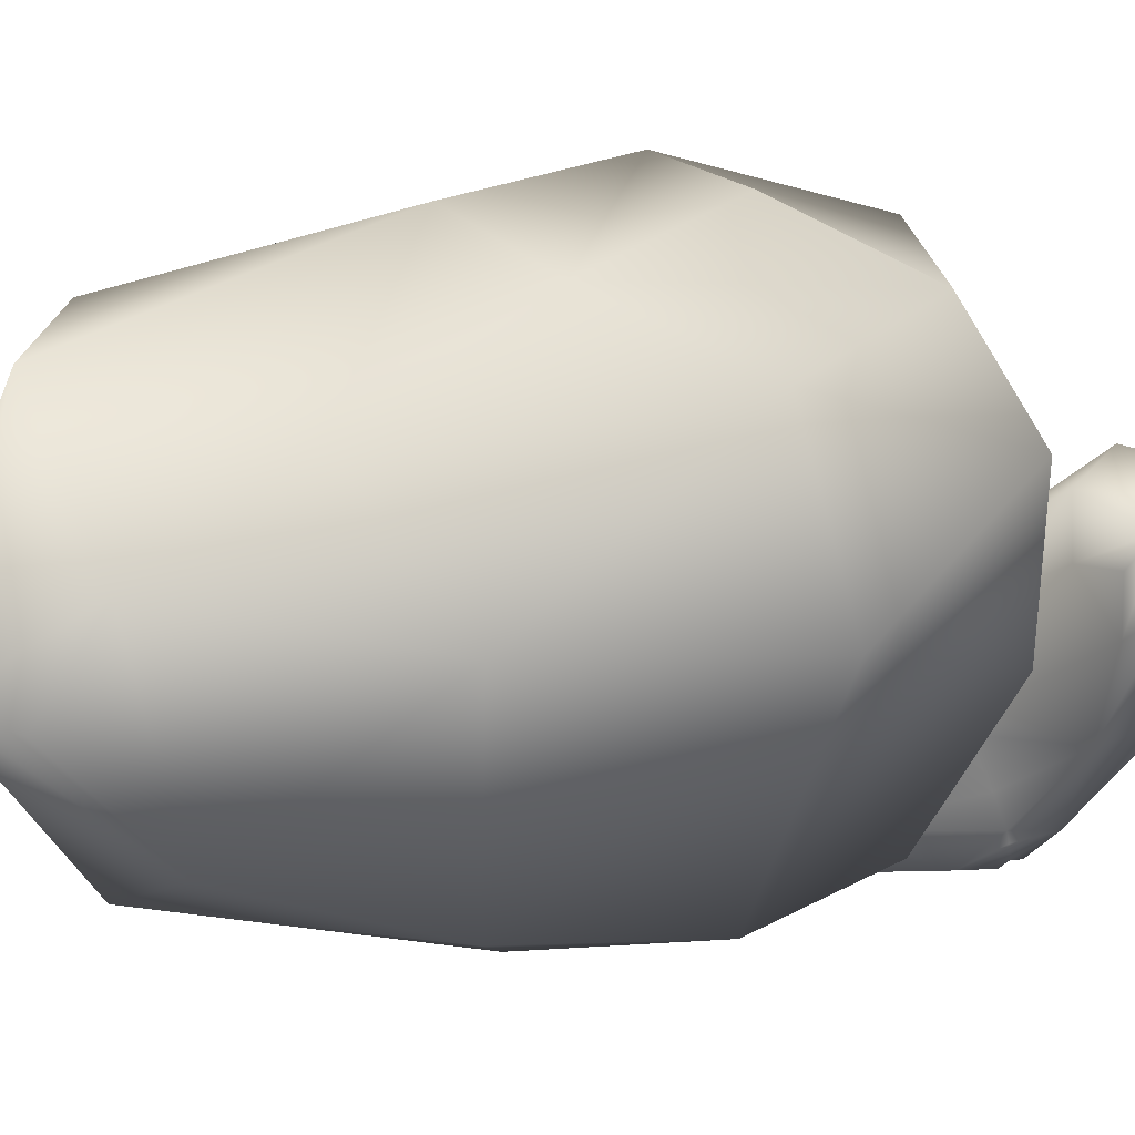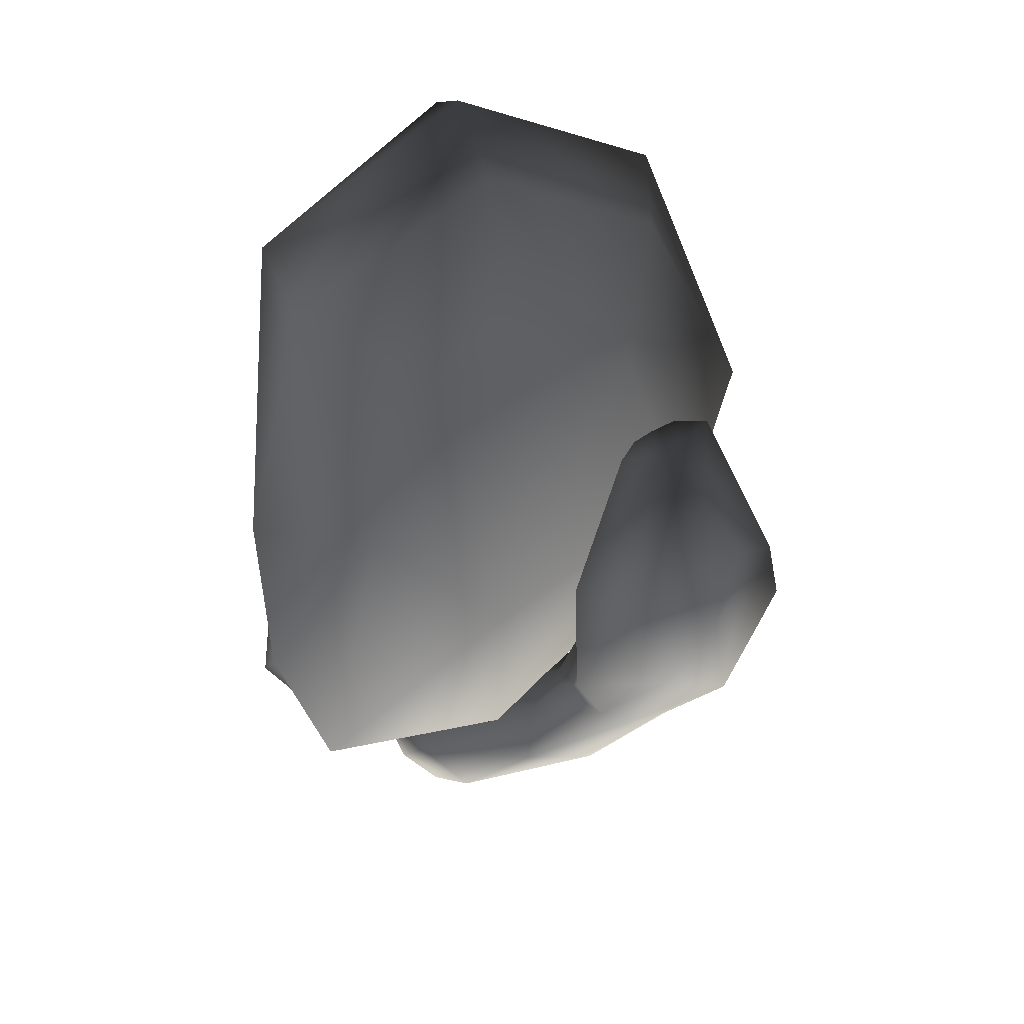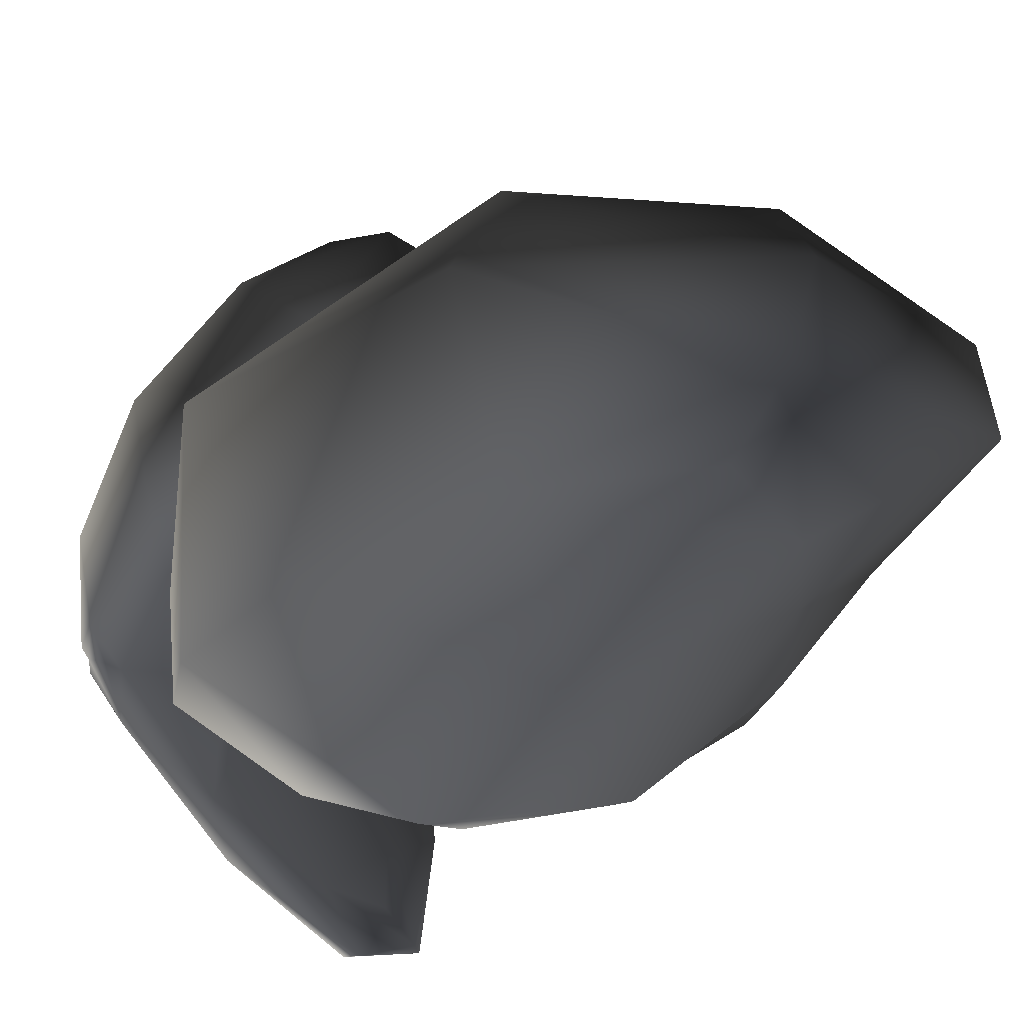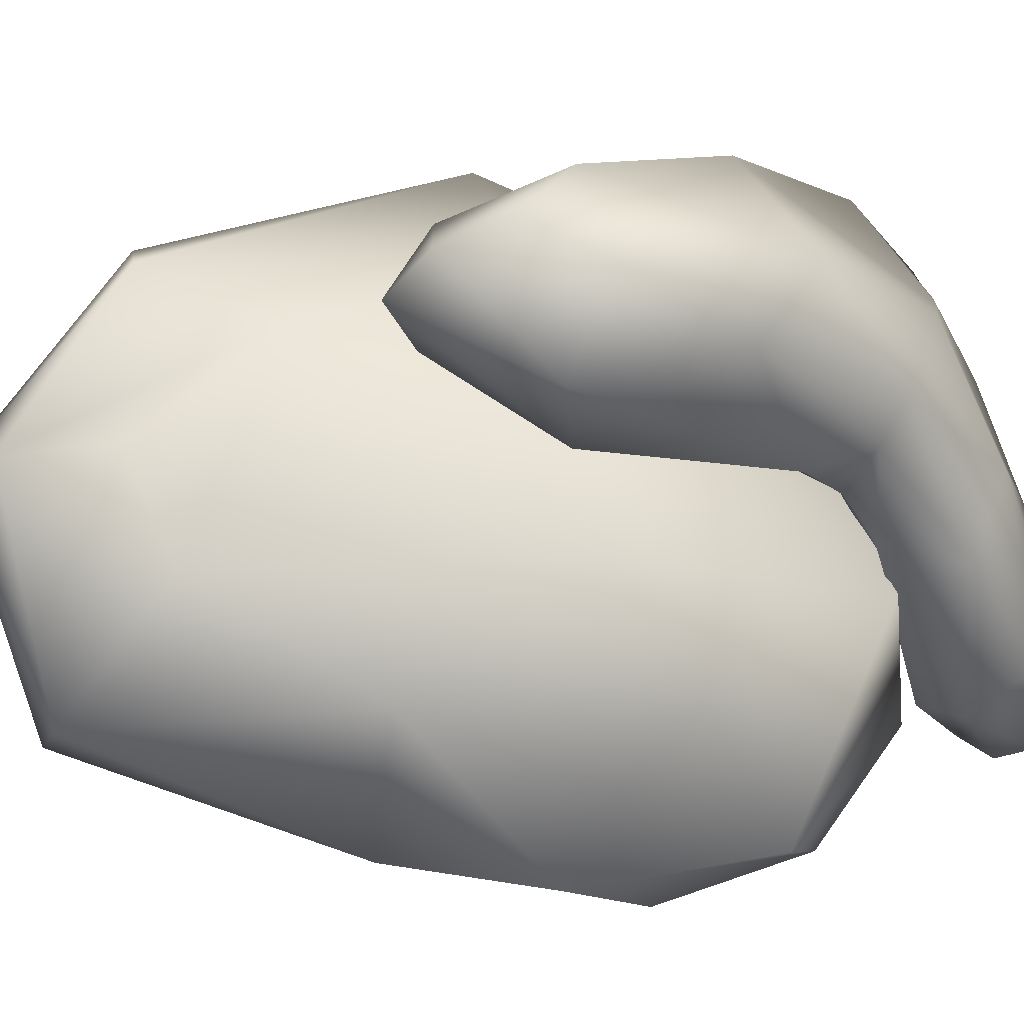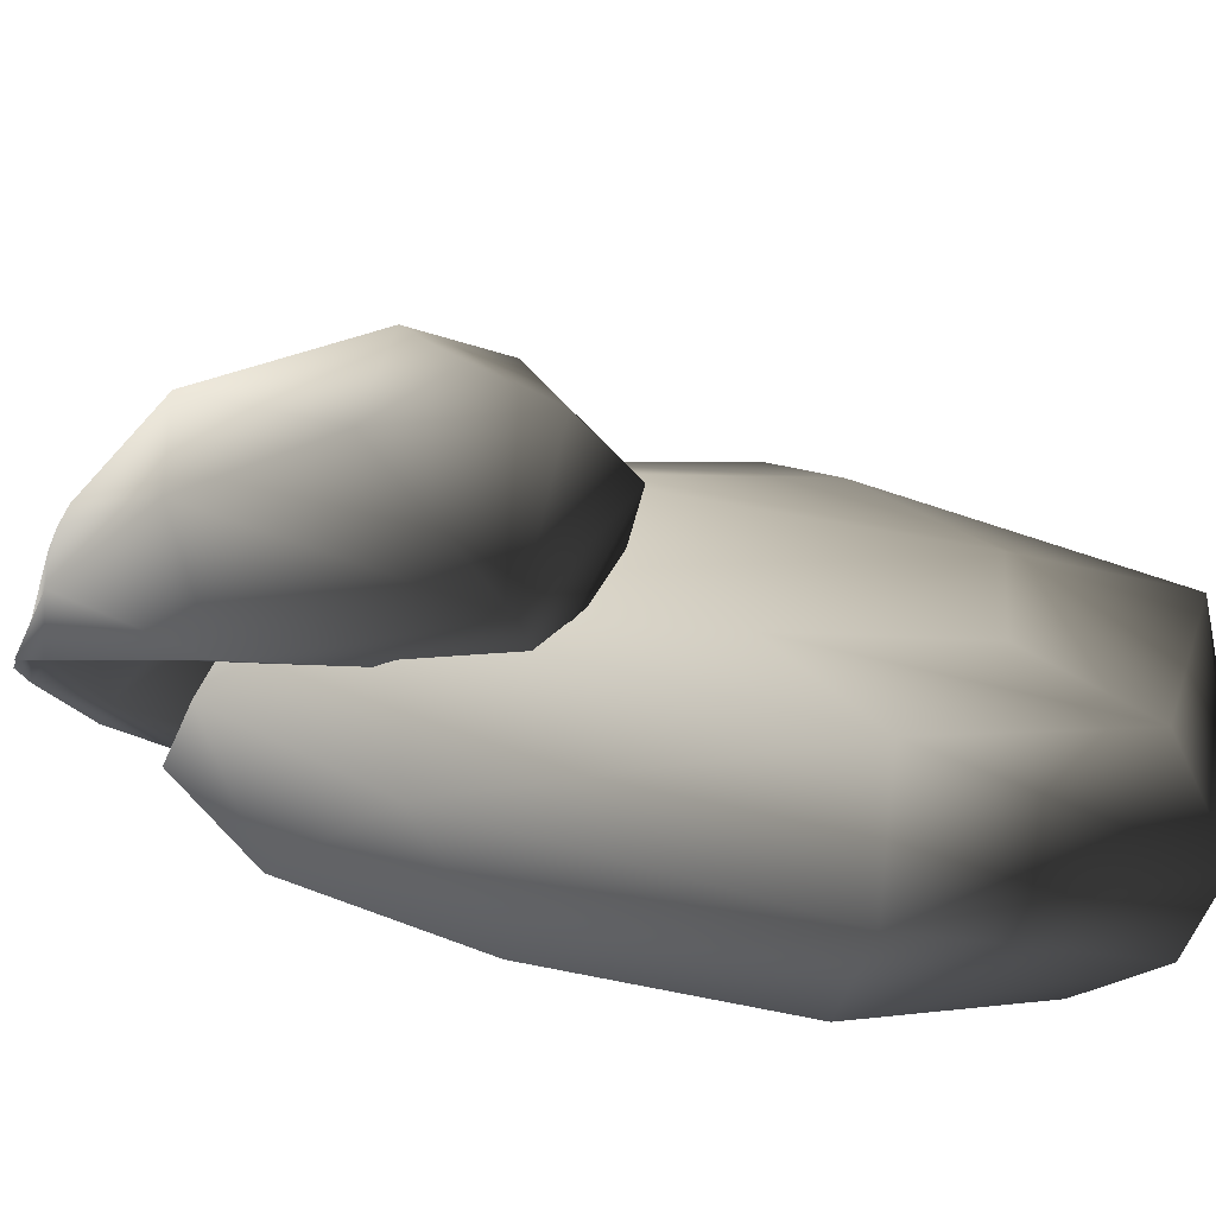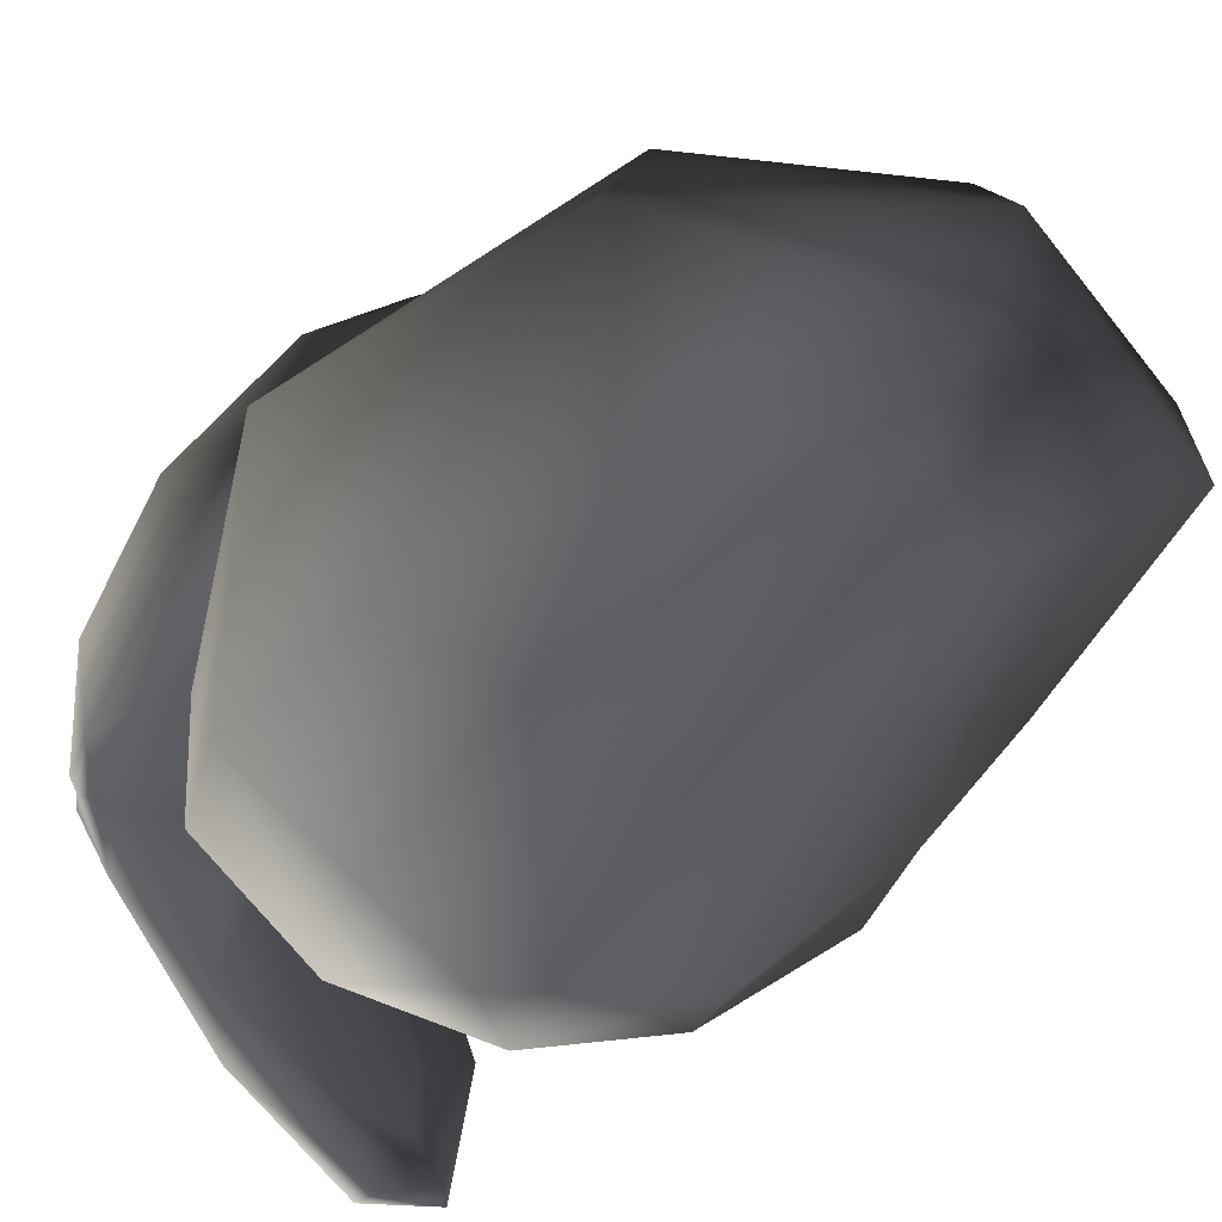
<metadata>
{"format":"obj","ext":"obj","renderer":"f3d","projection":"perspective","resolution":1024,"background":"white","views":[{"elev":-64.5,"azim":96.9,"up":"+Y"},{"elev":36.0,"azim":154.5,"up":"+Z"},{"elev":-33.5,"azim":-22.5,"up":"+Y"},{"elev":73.2,"azim":100.0,"up":"+Y"},{"elev":17.2,"azim":-50.5,"up":"+Y"},{"elev":-44.8,"azim":-27.3,"up":"+Y"}]}
</metadata>
<code>
v -0.07399 0.09044 -0.2213
v -0.04936 0.08418 -0.2463
v -0.09878 0.1277 -0.2365
v 0.196 0.03496 -0.1443
v 0.138 0.008087 -0.2421
v 0.2056 0.09472 -0.08855
v 0.1559 0.08246 -0.2224
v 0.1185 0.1236 0.03083
v 0.1688 0.003596 -0.04011
v 0.2024 0.05837 0.02864
v 0.1612 0.08674 0.2376
v 0.04317 -0.008084 -0.2871
v 0.1124 -0.03806 -0.1513
v 0.1084 -0.03086 0.09766
v 0.1572 0.003836 0.2588
v -0.01229 0.01308 0.3568
v -0.08193 -0.01582 -0.2683
v -0.02126 0.06373 -0.2668
v -0.03206 -0.07236 -0.1743
v -0.009788 -0.07514 0.02527
v 0.04749 -0.06798 0.2163
v -0.0171 -0.04138 0.3314
v -0.1865 0.01419 0.2724
v 0.05628 0.1222 0.1772
v -0.02432 0.1047 0.2331
v -0.01016 0.0754 0.3177
v -0.1177 0.1154 0.1462
v -0.1494 0.09344 0.2535
v -0.1872 0.1045 -0.02633
v 0.002764 0.1306 -0.08491
v -0.2681 0.04866 0.05245
v -0.2167 0.0431 -0.1444
v -0.1276 -0.07102 0.2044
v -0.02661 -0.0731 0.2756
v -0.197 -0.05613 0.05304
v -0.2207 -0.039 -0.09085
v -0.1968 -0.01011 -0.1907
v -0.2105 0.1021 -0.2588
v -0.2298 0.06419 -0.2547
v -0.2674 0.1054 -0.1972
v -0.2024 0.1133 -0.26
v -0.1887 0.02568 -0.3007
v -0.1116 0.00941 -0.3466
v -0.1122 -0.04042 -0.3343
v -0.01378 -0.08157 -0.3674
v -0.01302 -0.09398 -0.3356
v 0.03924 -0.07334 -0.3578
v 0.02625 -0.08113 -0.3316
v 0.02587 -0.01716 -0.2954
v -0.2183 0.04456 -0.2534
v -0.2076 0.02117 -0.2824
v -0.1349 -0.01379 -0.2996
v -0.2293 0.04801 -0.2544
v -0.2492 0.05682 -0.2222
v -0.2407 0.04839 -0.2543
v -0.2478 0.05171 -0.2472
v -0.237 0.04153 -0.2611
v -0.04732 -0.05807 -0.3123
v -0.002708 -0.0649 -0.3144
v -0.01057 -0.0335 -0.2916
v -0.05686 0.02941 -0.2527
v -0.08102 0.07326 -0.2197
v -0.07232 0.1278 -0.1925
v -0.09878 0.1277 -0.2365
v -0.1222 0.2016 -0.1505
v -0.1291 0.1385 -0.2486
v -0.05144 0.1614 -0.04961
v -0.07214 0.2148 -0.04204
v -0.1198 0.1787 0.08087
v -0.09139 0.09154 -0.1691
v -0.09788 0.0661 -0.223
v -0.1259 0.0294 -0.2444
v -0.1344 0.04625 -0.2298
v -0.143 0.05076 -0.2112
v -0.1508 0.04416 -0.2346
v -0.2169 0.06318 -0.1541
v -0.1915 0.04537 -0.2472
v -0.09218 0.1177 -0.06496
v -0.1053 0.1378 0.05693
v -0.1167 0.1166 -0.004411
v -0.1631 0.08547 -0.04597
v -0.1611 0.08363 0.04893
v -0.2536 0.08619 -0.08692
v -0.1966 0.1243 0.06389
v -0.2577 0.1666 -0.1164
v -0.1447 0.2428 -0.05947
v -0.2167 0.209 -0.02349
v -0.1673 0.2367 0.004969
v -0.1876 0.1982 -0.1814
v -0.144 0.2165 0.05273
v -0.1919 0.1239 -0.2606
v -0.1492 0.138 -0.254
v -0.1054 0.09597 -0.3203
v -0.03227 -0.009844 -0.3841
v 0.03501 -0.04365 -0.3795
v 0.03614 0.01283 -0.3245
v 0.01468 -0.008031 -0.3887
v 0.001101 0.03757 -0.3639
v -0.04399 0.08441 -0.3074
g Meat_07
o Meat_070
f 1 2 3
f 4 5 6
f 5 7 6
f 6 7 8
f 4 9 5
f 4 6 9
f 6 10 9
f 6 8 10
f 8 11 10
f 5 12 7
f 5 13 12
f 9 13 5
f 9 14 13
f 9 10 14
f 10 15 14
f 10 11 15
f 11 16 15
f 12 17 18
f 12 19 17
f 13 19 12
f 13 20 19
f 14 20 13
f 14 21 20
f 14 15 21
f 15 22 21
f 15 16 22
f 16 23 22
f 24 25 26
f 25 27 26
f 27 28 26
f 27 29 28
f 24 27 25
f 30 27 24
f 30 29 27
f 18 29 30
f 28 31 23
f 28 23 16
f 26 28 16
f 11 26 16
f 24 26 11
f 8 24 11
f 8 30 24
f 7 30 8
f 7 18 30
f 12 18 7
f 29 31 28
f 29 32 31
f 18 32 29
f 17 32 18
f 22 33 34
f 23 33 22
f 23 35 33
f 31 35 23
f 31 36 35
f 32 36 31
f 32 37 36
f 17 37 32
f 17 36 37
f 19 36 17
f 19 35 36
f 20 35 19
f 20 33 35
f 21 33 20
f 21 34 33
f 21 22 34
f 38 39 40
f 41 38 40
f 42 38 41
f 41 43 42
f 44 42 43
f 44 43 45
f 46 44 45
f 46 45 47
f 48 46 47
f 49 48 47
f 50 51 52
f 53 51 50
f 53 50 54
f 55 53 54
f 54 56 55
f 39 55 56
f 56 40 39
f 38 42 39
f 51 53 55
f 55 57 51
f 58 46 48
f 58 52 46
f 52 44 46
f 52 51 44
f 51 42 44
f 51 57 42
f 39 42 57
f 57 55 39
f 59 58 48
f 60 59 48
f 60 48 49
f 61 60 49
f 61 49 2
f 62 61 2
f 2 1 62
f 62 1 63
f 1 64 63
f 64 65 63
f 64 66 65
f 67 68 69
f 63 68 67
f 70 63 67
f 63 70 62
f 71 62 70
f 71 61 62
f 72 61 71
f 61 72 60
f 72 58 60
f 60 58 59
f 71 73 72
f 71 70 74
f 74 73 71
f 75 73 74
f 75 72 73
f 52 72 75
f 72 52 58
f 76 54 50
f 50 77 76
f 78 79 80
f 78 80 81
f 74 78 81
f 74 81 76
f 75 74 76
f 76 77 75
f 75 77 52
f 52 77 50
f 80 79 81
f 81 79 82
f 81 82 76
f 76 82 83
f 76 83 54
f 54 83 40
f 54 40 56
f 70 78 74
f 70 67 78
f 78 67 79
f 67 69 79
f 79 69 82
f 82 69 84
f 82 84 83
f 83 84 85
f 83 85 40
f 40 85 41
f 86 87 88
f 86 89 87
f 65 89 86
f 90 88 87
f 86 88 90
f 68 86 90
f 65 86 68
f 63 65 68
f 85 89 91
f 89 85 87
f 84 87 85
f 84 90 87
f 69 90 84
f 68 90 69
f 91 41 85
f 43 41 91
f 89 65 66
f 66 92 89
f 92 91 89
f 92 93 91
f 91 93 43
f 93 94 43
f 45 43 94
f 45 94 95
f 47 45 95
f 96 47 95
f 95 94 97
f 98 95 97
f 98 97 94
f 98 94 93
f 93 92 66
f 66 99 93
f 99 98 93
f 99 96 98
f 96 95 98
f 99 66 3
f 3 2 99
f 2 96 99
f 2 49 96
f 49 47 96

</code>
